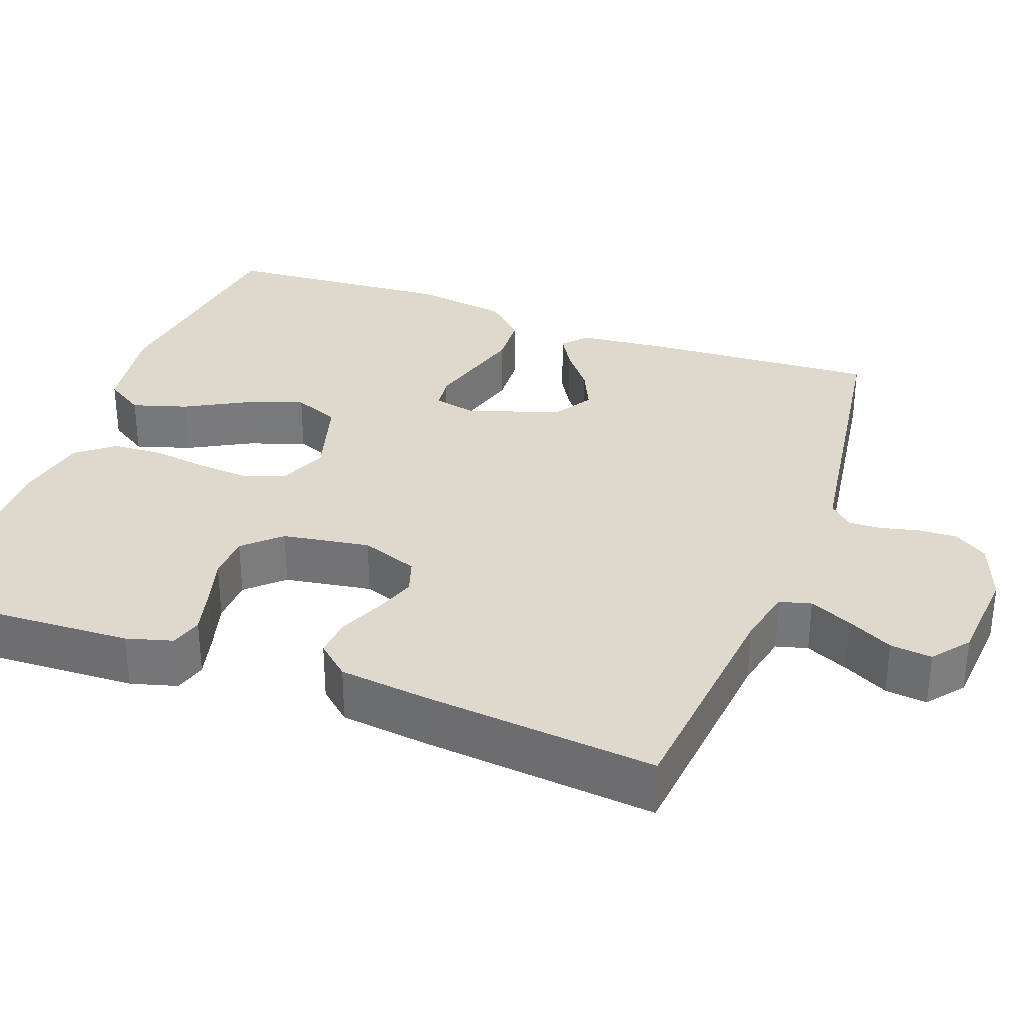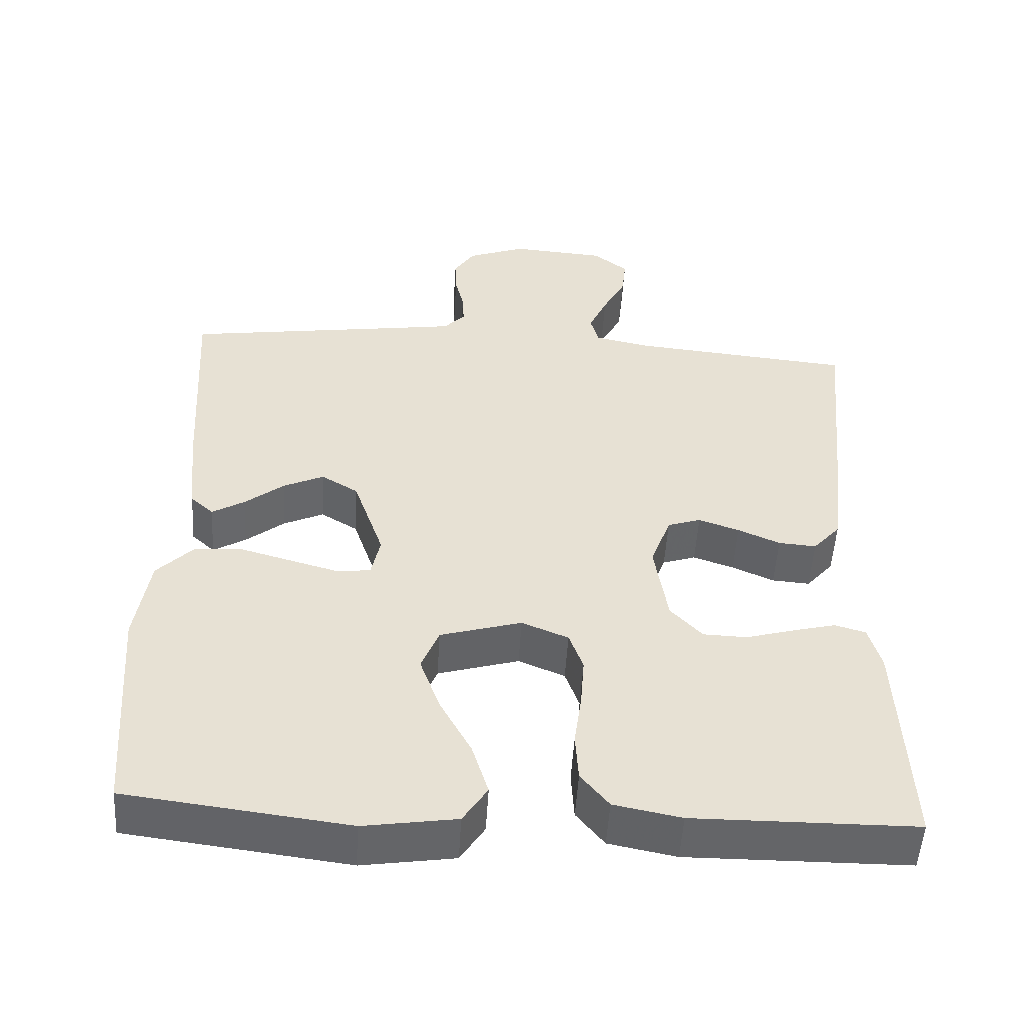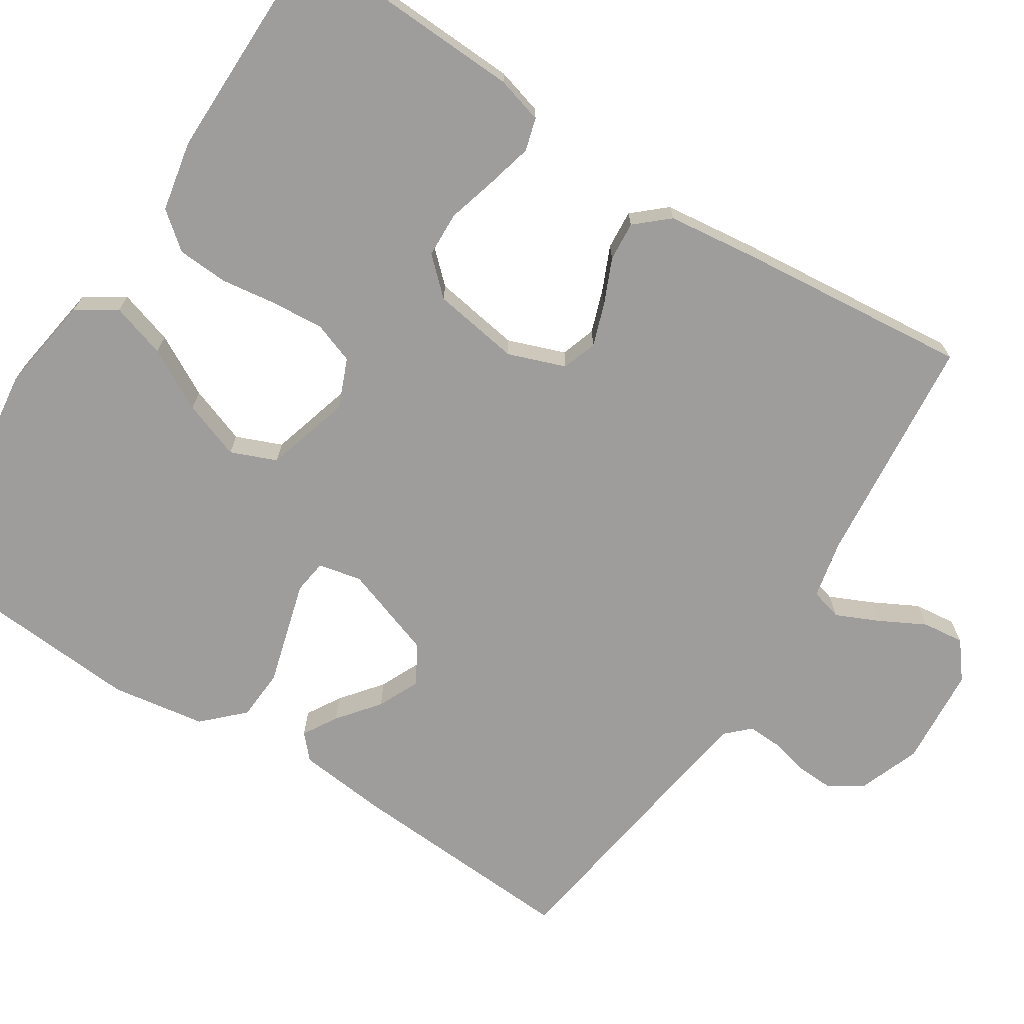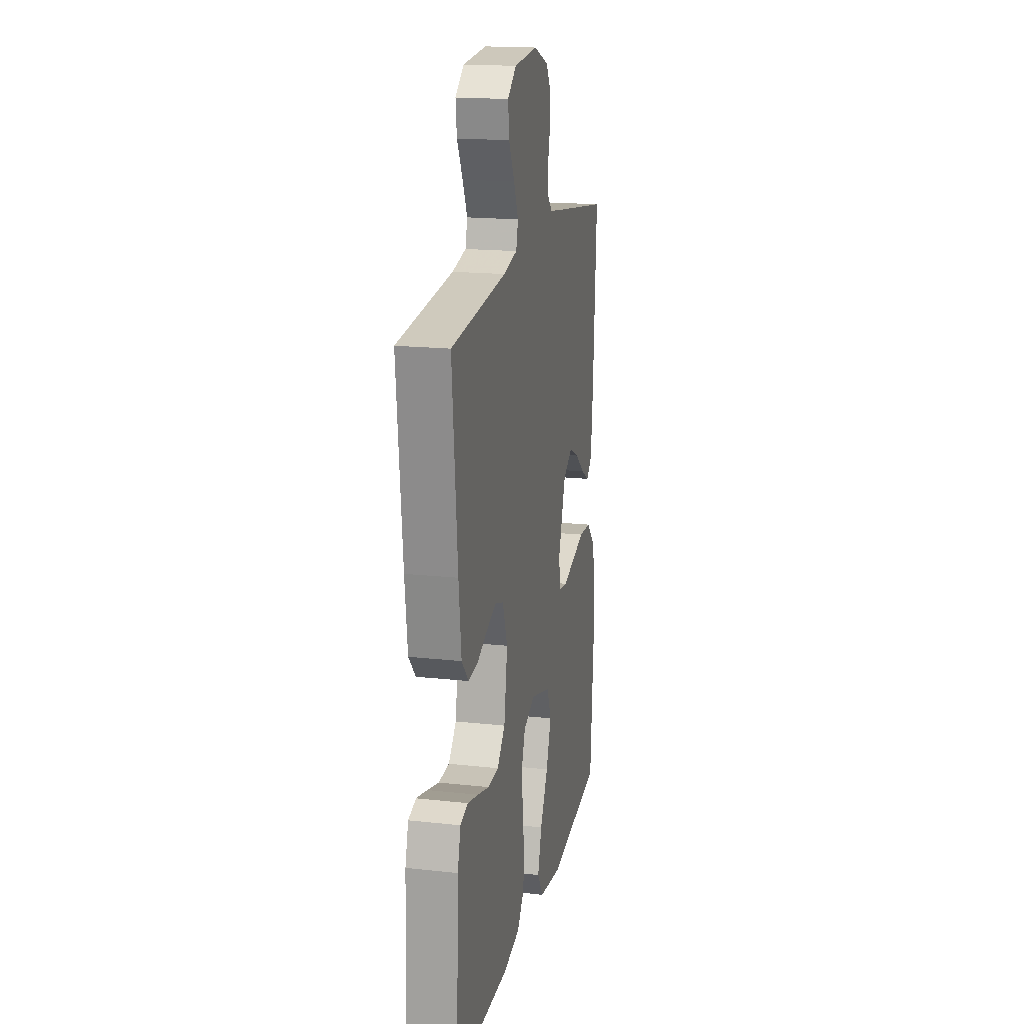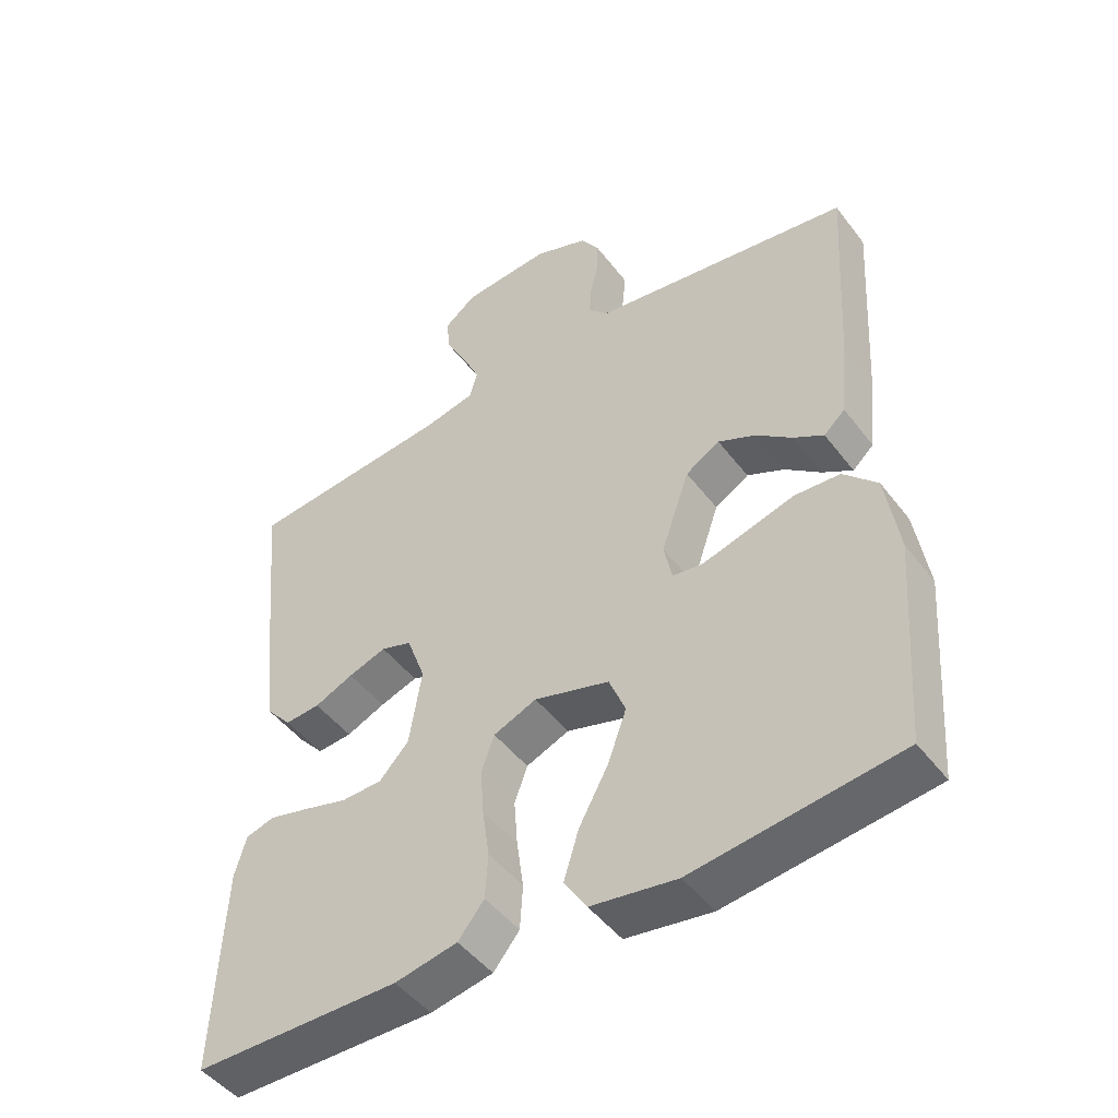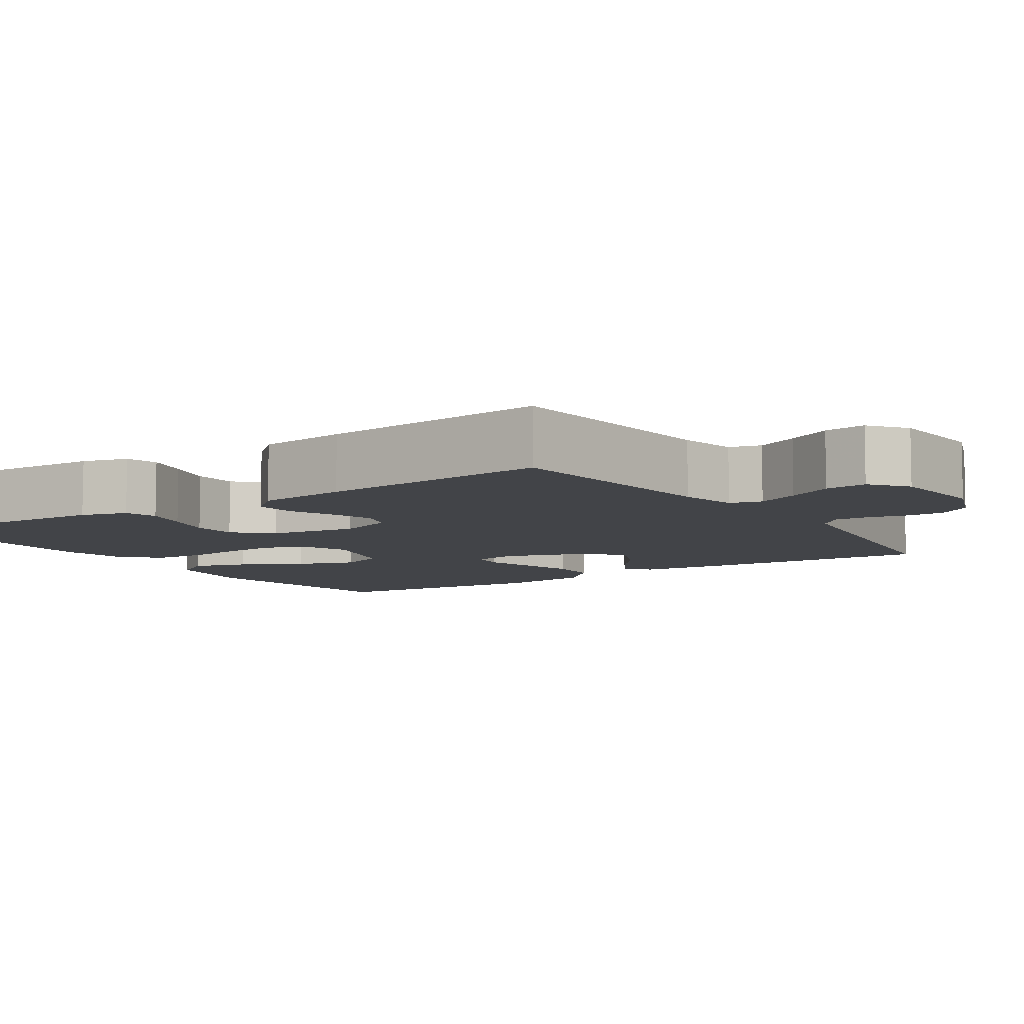
<metadata>
{"format":"obj","ext":"obj","renderer":"f3d","projection":"perspective","resolution":1024,"background":"white","views":[{"elev":32.2,"azim":-69.7,"up":"+Y"},{"elev":-51.5,"azim":176.6,"up":"+Z"},{"elev":-70.6,"azim":-122.6,"up":"+Y"},{"elev":17.9,"azim":-77.9,"up":"+Z"},{"elev":-47.6,"azim":35.4,"up":"+Z"},{"elev":-7.7,"azim":-56.3,"up":"+Y"}]}
</metadata>
<code>
v 0.5 0.07 0.5
v 0.482 0.07 0.2
v 0.47 0.07 0.084
v 0.439 0.07 0.056
v 0.395 0.07 0.082
v 0.342 0.07 0.124
v 0.288 0.07 0.149
v 0.238 0.07 0.119
v 0.197 0.07 0
v 0.209 0.07 -0.056
v 0.253 0.07 -0.062
v 0.317 0.07 -0.044
v 0.388 0.07 -0.024
v 0.454 0.07 -0.028
v 0.503 0.07 -0.078
v 0.522 0.07 -0.2
v 0.5 0.07 -0.5
v 0.2 0.07 -0.538
v 0.075 0.07 -0.519
v 0.042 0.07 -0.468
v 0.064 0.07 -0.397
v 0.107 0.07 -0.318
v 0.134 0.07 -0.243
v 0.11 0.07 -0.184
v 0 0.07 -0.152
v -0.063 0.07 -0.178
v -0.082 0.07 -0.231
v -0.077 0.07 -0.299
v -0.067 0.07 -0.371
v -0.071 0.07 -0.437
v -0.109 0.07 -0.484
v -0.2 0.07 -0.502
v -0.5 0.07 -0.5
v -0.487 0.07 -0.2
v -0.47 0.07 -0.14
v -0.428 0.07 -0.128
v -0.369 0.07 -0.143
v -0.305 0.07 -0.161
v -0.246 0.07 -0.159
v -0.203 0.07 -0.113
v -0.185 0.07 0
v -0.212 0.07 0.074
v -0.257 0.07 0.089
v -0.312 0.07 0.07
v -0.369 0.07 0.045
v -0.42 0.07 0.041
v -0.457 0.07 0.083
v -0.471 0.07 0.2
v -0.5 0.07 0.5
v -0.2 0.07 0.529
v -0.125 0.07 0.545
v -0.114 0.07 0.586
v -0.139 0.07 0.641
v -0.17 0.07 0.7
v -0.176 0.07 0.754
v -0.129 0.07 0.791
v 0 0.07 0.801
v 0.079 0.07 0.771
v 0.107 0.07 0.728
v 0.105 0.07 0.679
v 0.093 0.07 0.63
v 0.091 0.07 0.586
v 0.12 0.07 0.556
v 0.2 0.07 0.544
v 0.5 0 0.5
v 0.482 0 0.2
v 0.47 0 0.084
v 0.439 0 0.056
v 0.395 0 0.082
v 0.342 0 0.124
v 0.288 0 0.149
v 0.238 0 0.119
v 0.197 0 0
v 0.209 0 -0.056
v 0.253 0 -0.062
v 0.317 0 -0.044
v 0.388 0 -0.024
v 0.454 0 -0.028
v 0.503 0 -0.078
v 0.522 0 -0.2
v 0.5 0 -0.5
v 0.2 0 -0.538
v 0.075 0 -0.519
v 0.042 0 -0.468
v 0.064 0 -0.397
v 0.107 0 -0.318
v 0.134 0 -0.243
v 0.11 0 -0.184
v 0 0 -0.152
v -0.063 0 -0.178
v -0.082 0 -0.231
v -0.077 0 -0.299
v -0.067 0 -0.371
v -0.071 0 -0.437
v -0.109 0 -0.484
v -0.2 0 -0.502
v -0.5 0 -0.5
v -0.487 0 -0.2
v -0.47 0 -0.14
v -0.428 0 -0.128
v -0.369 0 -0.143
v -0.305 0 -0.161
v -0.246 0 -0.159
v -0.203 0 -0.113
v -0.185 0 0
v -0.212 0 0.074
v -0.257 0 0.089
v -0.312 0 0.07
v -0.369 0 0.045
v -0.42 0 0.041
v -0.457 0 0.083
v -0.471 0 0.2
v -0.5 0 0.5
v -0.2 0 0.529
v -0.125 0 0.545
v -0.114 0 0.586
v -0.139 0 0.641
v -0.17 0 0.7
v -0.176 0 0.754
v -0.129 0 0.791
v 0 0 0.801
v 0.079 0 0.771
v 0.107 0 0.728
v 0.105 0 0.679
v 0.093 0 0.63
v 0.091 0 0.586
v 0.12 0 0.556
v 0.2 0 0.544
f 58 59 60 61
f 58 61 62
f 57 58 62
f 56 57 62
f 53 54 55 56
f 52 53 56 62
f 51 52 62 63
f 47 48 49 50
f 44 45 46 47
f 43 44 47 50
f 42 43 50 51
f 35 36 37 38
f 33 34 35 38
f 33 38 39
f 32 33 39 40
f 28 29 30 31
f 27 28 31 32
f 26 27 32 40
f 19 20 21 22
f 19 22 23
f 18 19 23
f 17 18 23
f 16 17 23 24
f 12 13 14 15
f 11 12 15 16
f 10 11 16 24
f 3 4 5 6
f 3 6 7
f 64 1 2 3
f 64 3 7
f 63 64 7 8
f 41 42 51 63
f 41 63 8 9
f 25 26 40 41
f 24 25 41
f 9 10 24 41
f 125 124 123 122
f 126 125 122
f 126 122 121
f 126 121 120
f 120 119 118 117
f 126 120 117 116
f 127 126 116 115
f 114 113 112 111
f 111 110 109 108
f 114 111 108 107
f 115 114 107 106
f 102 101 100 99
f 102 99 98 97
f 103 102 97
f 104 103 97 96
f 95 94 93 92
f 96 95 92 91
f 104 96 91 90
f 86 85 84 83
f 87 86 83
f 87 83 82
f 87 82 81
f 88 87 81 80
f 79 78 77 76
f 80 79 76 75
f 88 80 75 74
f 70 69 68 67
f 71 70 67
f 67 66 65 128
f 71 67 128
f 72 71 128 127
f 127 115 106 105
f 73 72 127 105
f 105 104 90 89
f 105 89 88
f 105 88 74 73
f 1 65 66 2
f 2 66 67 3
f 3 67 68 4
f 4 68 69 5
f 5 69 70 6
f 6 70 71 7
f 7 71 72 8
f 8 72 73 9
f 9 73 74 10
f 10 74 75 11
f 11 75 76 12
f 12 76 77 13
f 13 77 78 14
f 14 78 79 15
f 15 79 80 16
f 16 80 81 17
f 17 81 82 18
f 18 82 83 19
f 19 83 84 20
f 20 84 85 21
f 21 85 86 22
f 22 86 87 23
f 23 87 88 24
f 24 88 89 25
f 25 89 90 26
f 26 90 91 27
f 27 91 92 28
f 28 92 93 29
f 29 93 94 30
f 30 94 95 31
f 31 95 96 32
f 32 96 97 33
f 33 97 98 34
f 34 98 99 35
f 35 99 100 36
f 36 100 101 37
f 37 101 102 38
f 38 102 103 39
f 39 103 104 40
f 40 104 105 41
f 41 105 106 42
f 42 106 107 43
f 43 107 108 44
f 44 108 109 45
f 45 109 110 46
f 46 110 111 47
f 47 111 112 48
f 48 112 113 49
f 49 113 114 50
f 50 114 115 51
f 51 115 116 52
f 52 116 117 53
f 53 117 118 54
f 54 118 119 55
f 55 119 120 56
f 56 120 121 57
f 57 121 122 58
f 58 122 123 59
f 59 123 124 60
f 60 124 125 61
f 61 125 126 62
f 62 126 127 63
f 63 127 128 64
f 64 128 65 1

</code>
